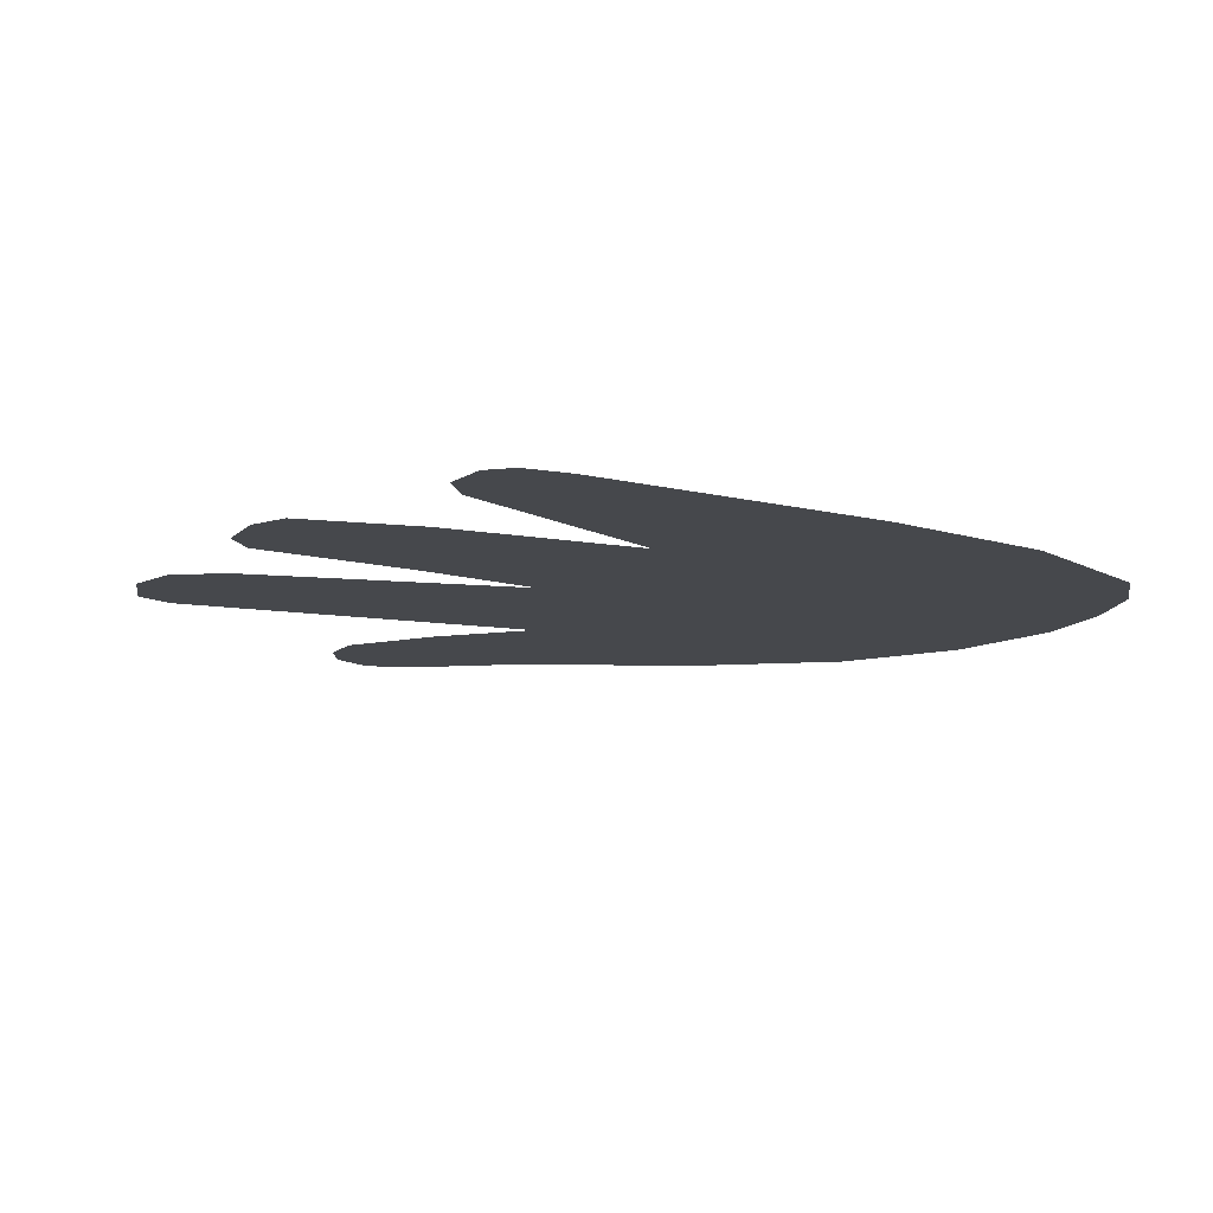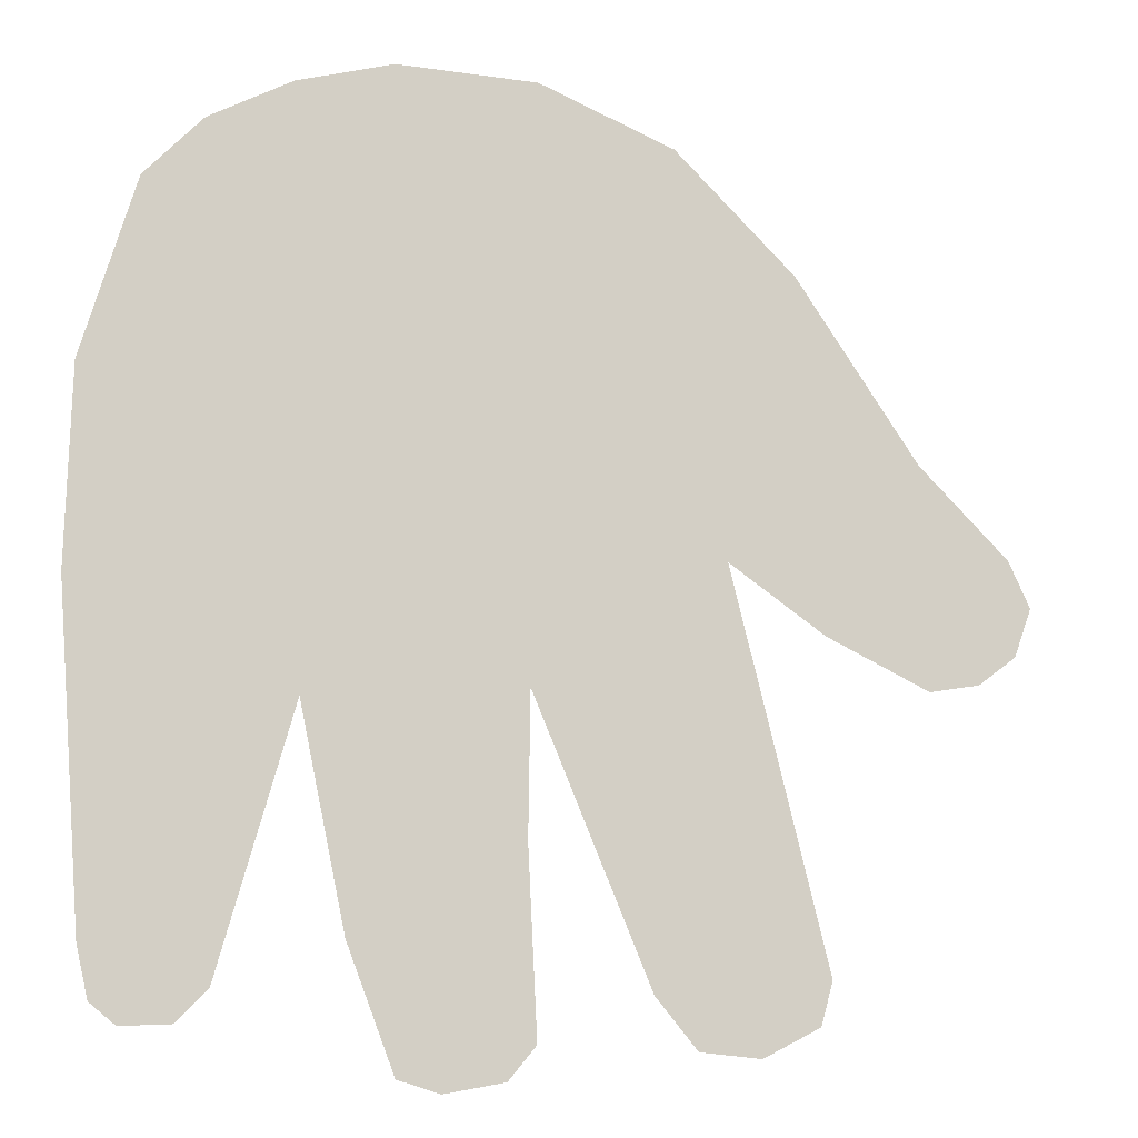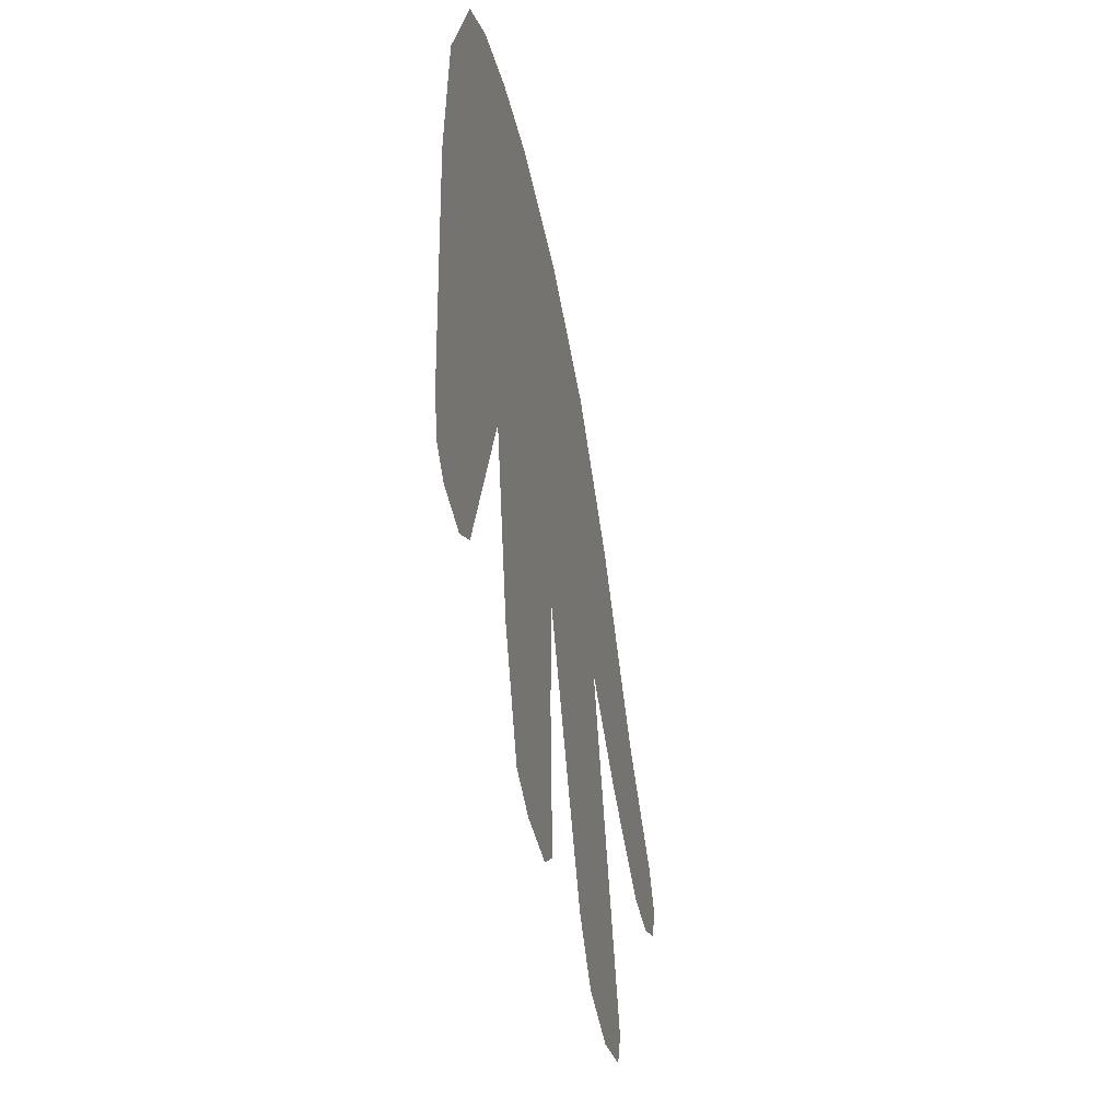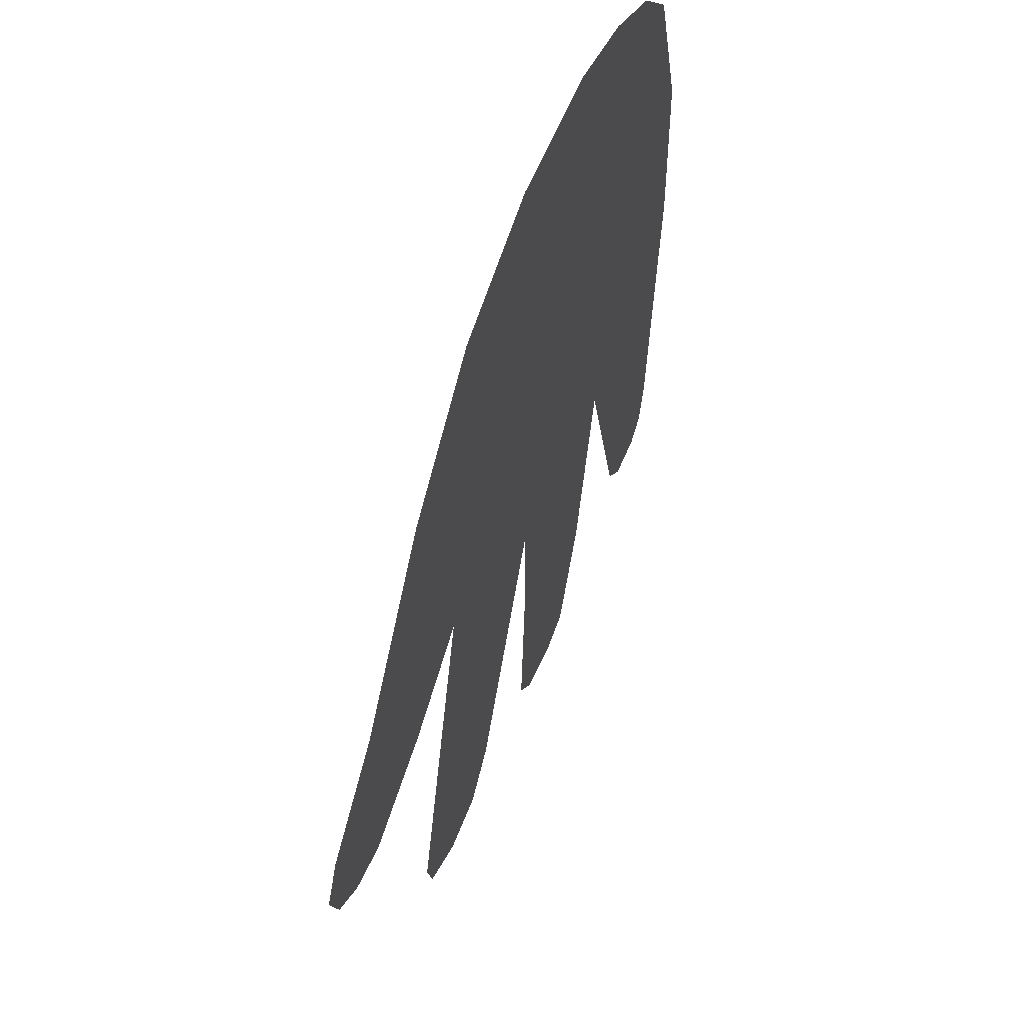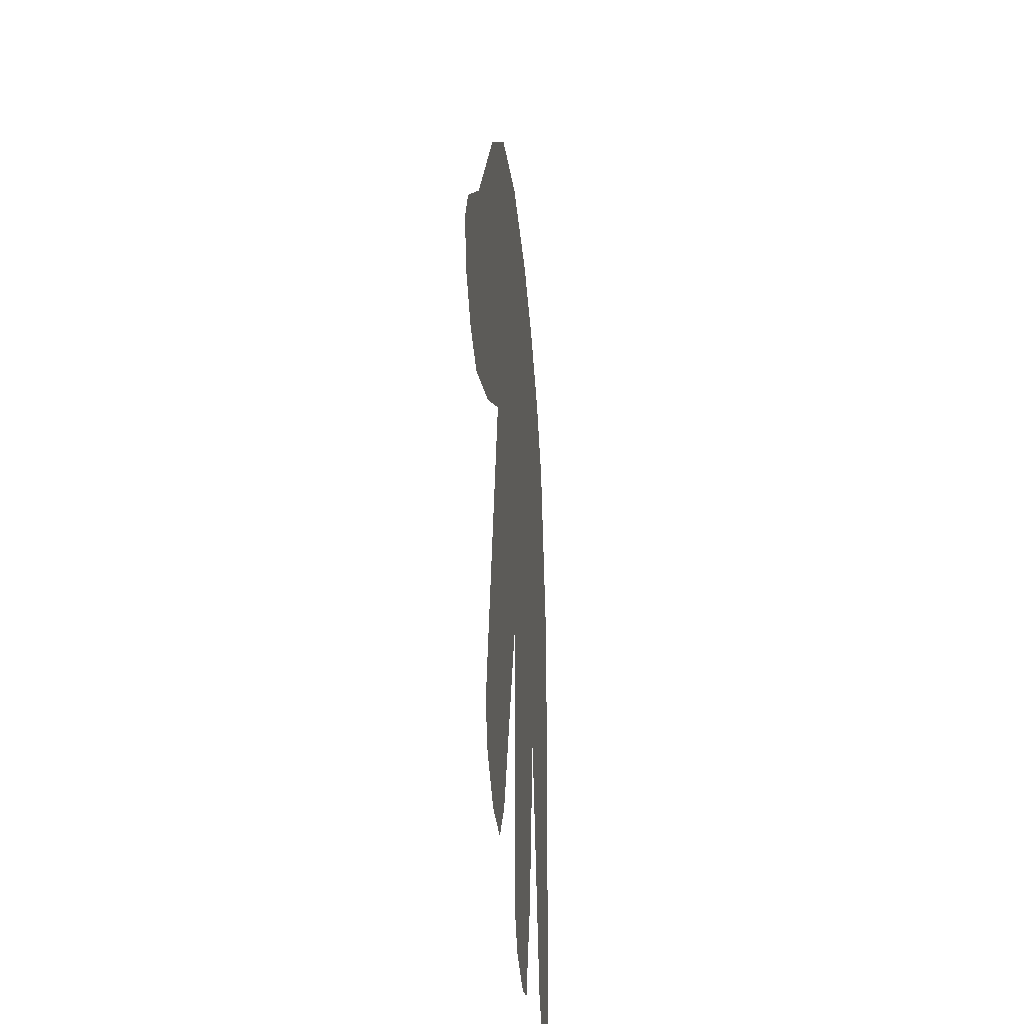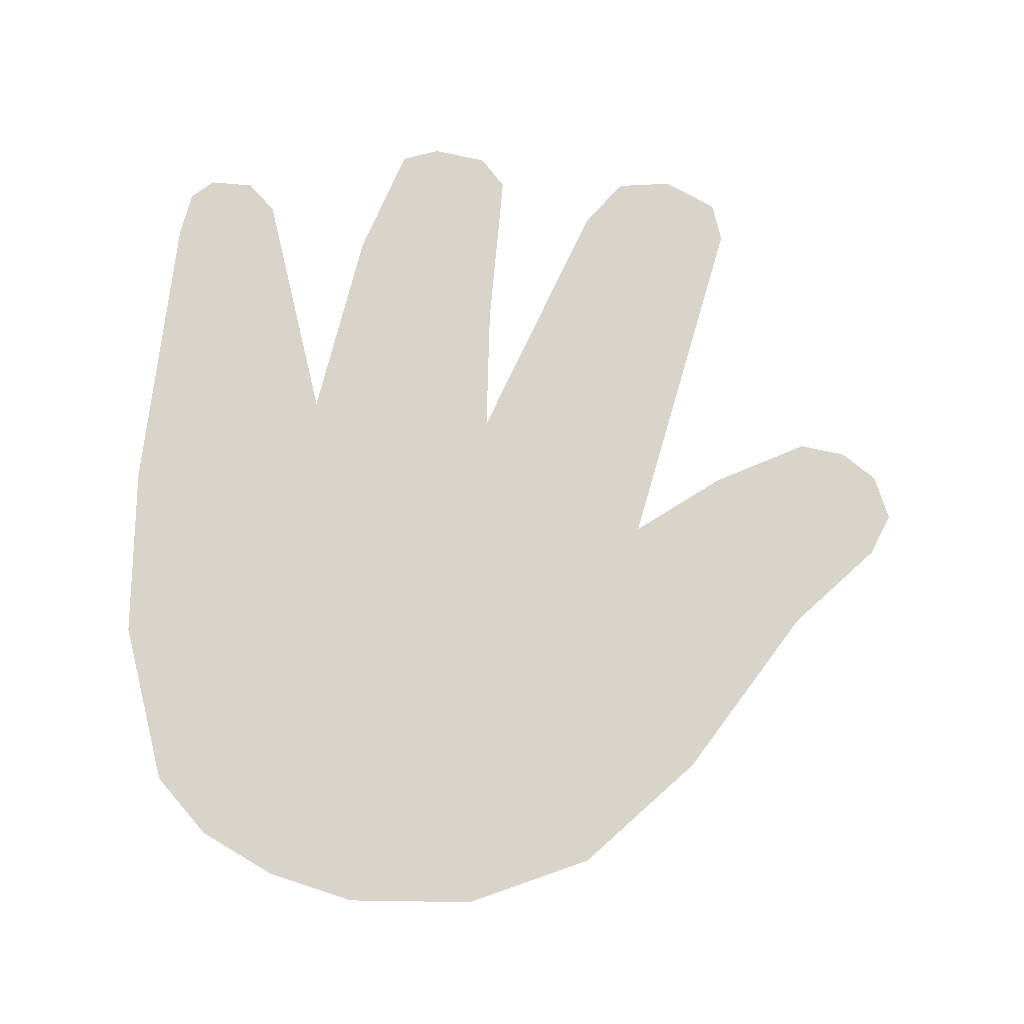
<metadata>
{"format":"obj","ext":"obj","renderer":"f3d","projection":"perspective","resolution":1024,"background":"white","views":[{"elev":-11.1,"azim":53.6,"up":"+Z"},{"elev":-12.3,"azim":164.4,"up":"+Y"},{"elev":-52.7,"azim":102.2,"up":"+Y"},{"elev":57.5,"azim":-68.2,"up":"+Y"},{"elev":-35.5,"azim":-84.9,"up":"+Y"},{"elev":74.8,"azim":-177.7,"up":"+Z"}]}
</metadata>
<code>
g hareHandR_mesh
v 0.1198 0.09168 0
v 0.09771 0.1152 0
v 0.06621 0.1323 0
v 0.1399 0.02313 0
v -0.02154 -0.08322 0
v 0.02976 0.1427 0
v -0.02379 0.1413 0
v 0.05991 -0.08997 0
v 0.1417 -0.05127 0
v 0.1321 -0.1753 0
v 0.08781 -0.189 0
v 0.09951 -0.2011 0
v 0.1277 -0.1942 0
v 0.1181 -0.202 0
v -0.02079 -0.1372 0
v 0.04266 -0.1719 0
v -0.02424 -0.2064 0
v 0.02481 -0.2184 0
v 0.00891 -0.2232 0
v -0.01374 -0.219 0
v -0.09489 -0.03432 0
v -0.07584 0.1208 0
v -0.1223 0.07578 0
v -0.1697 0.006632 0
v -0.1318 -0.05952 0
v -0.1318 -0.1827 0
v -0.2042 -0.02727 0
v -0.1715 -0.07812 0
v -0.191 -0.07467 0
v -0.2057 -0.06357 0
v -0.2125 -0.04497 0
v -0.06609 -0.1891 0
v -0.1052 -0.2103 0
v -0.08199 -0.2082 0
v -0.1271 -0.199 0
g hareHandR_mesh_0
f 3 2 1
f 1 4 3
f 3 4 5
f 5 6 3
f 7 6 5
f 4 8 5
f 4 9 8
f 8 9 10
f 8 10 11
f 10 12 11
f 10 13 12
f 12 13 14
f 5 8 15
f 15 8 16
f 17 15 16
f 17 16 18
f 18 19 17
f 17 19 20
f 7 5 21
f 22 7 21
f 23 22 21
f 24 23 21
f 24 21 25
f 5 26 21
f 27 24 25
f 25 28 27
f 27 28 29
f 27 29 30
f 31 27 30
f 32 26 5
f 33 26 32
f 34 33 32
f 26 33 35

</code>
